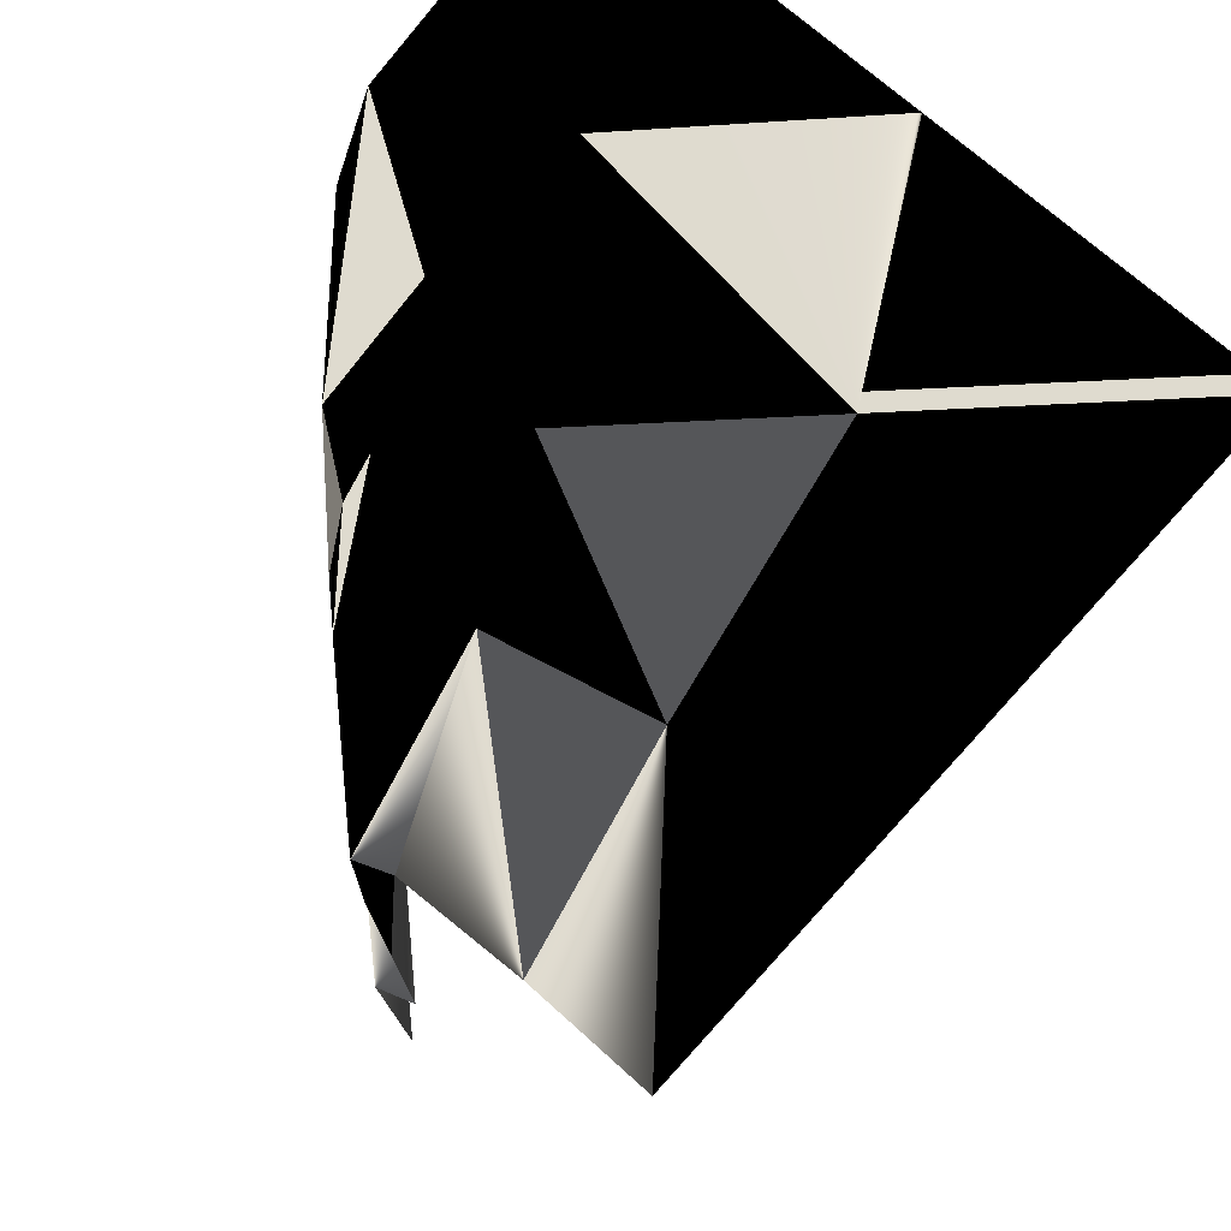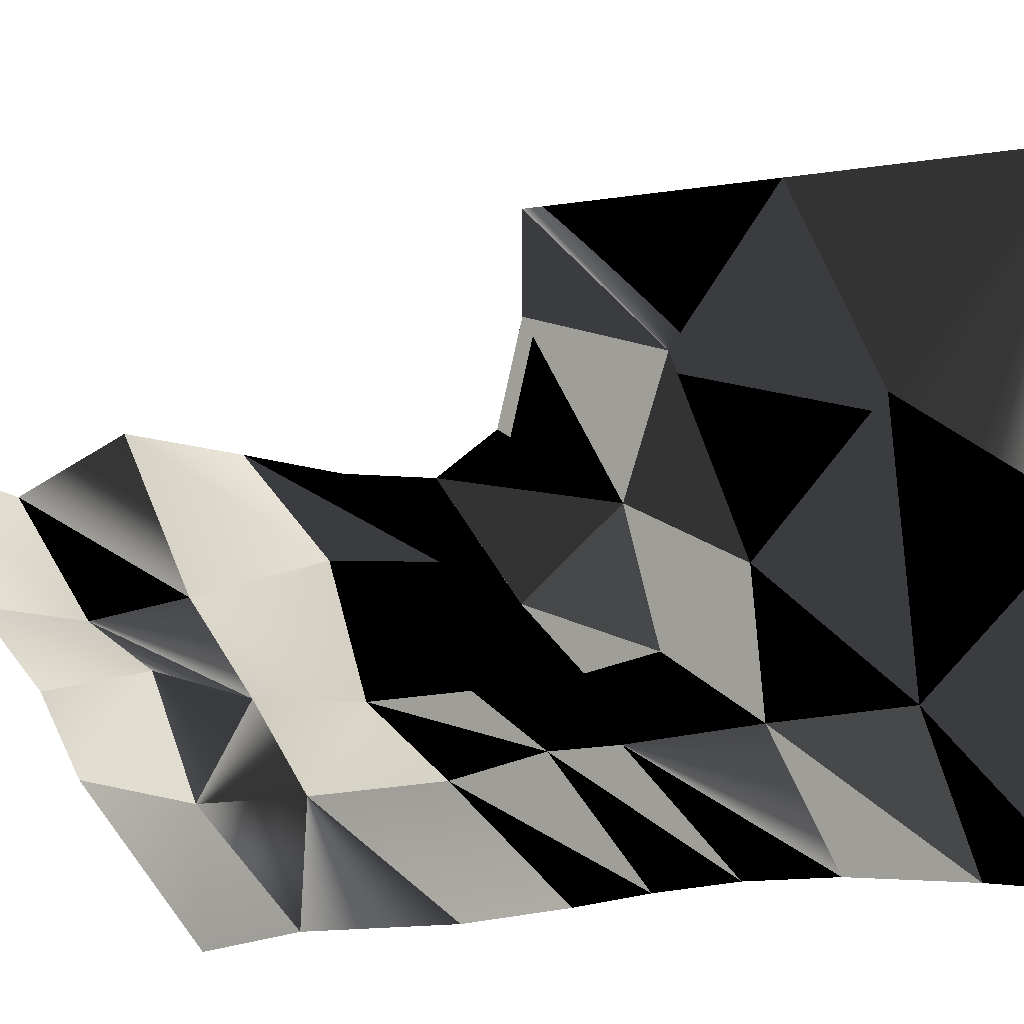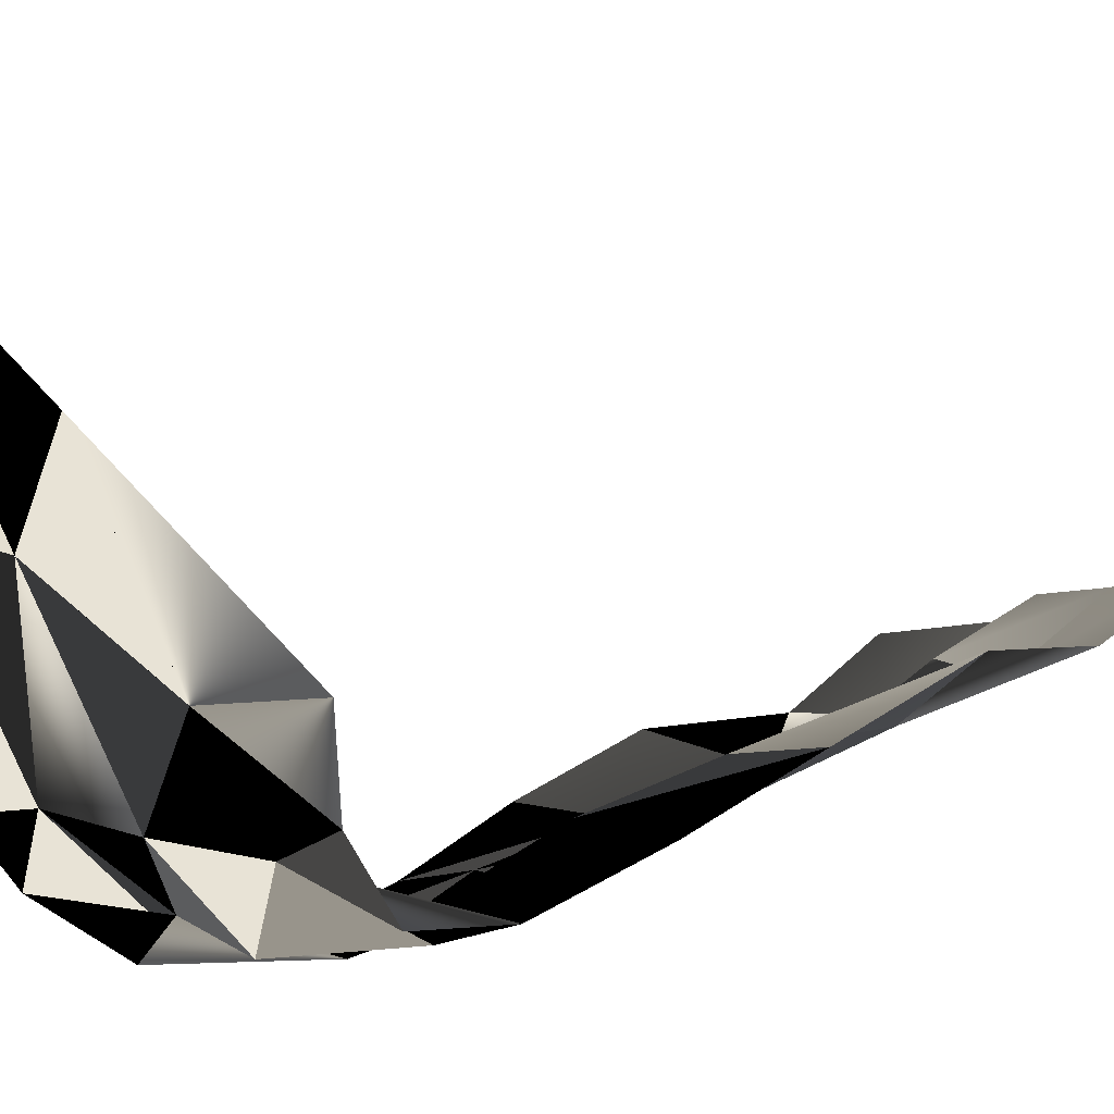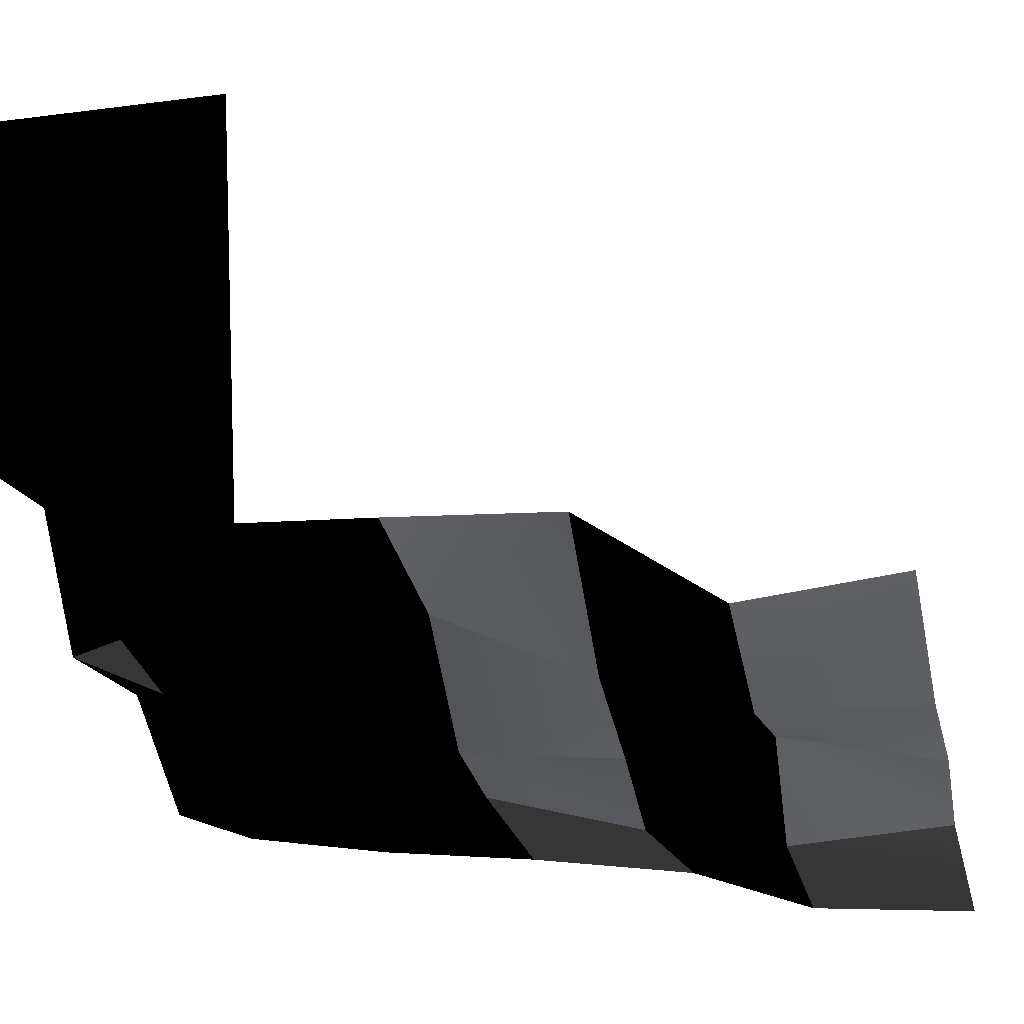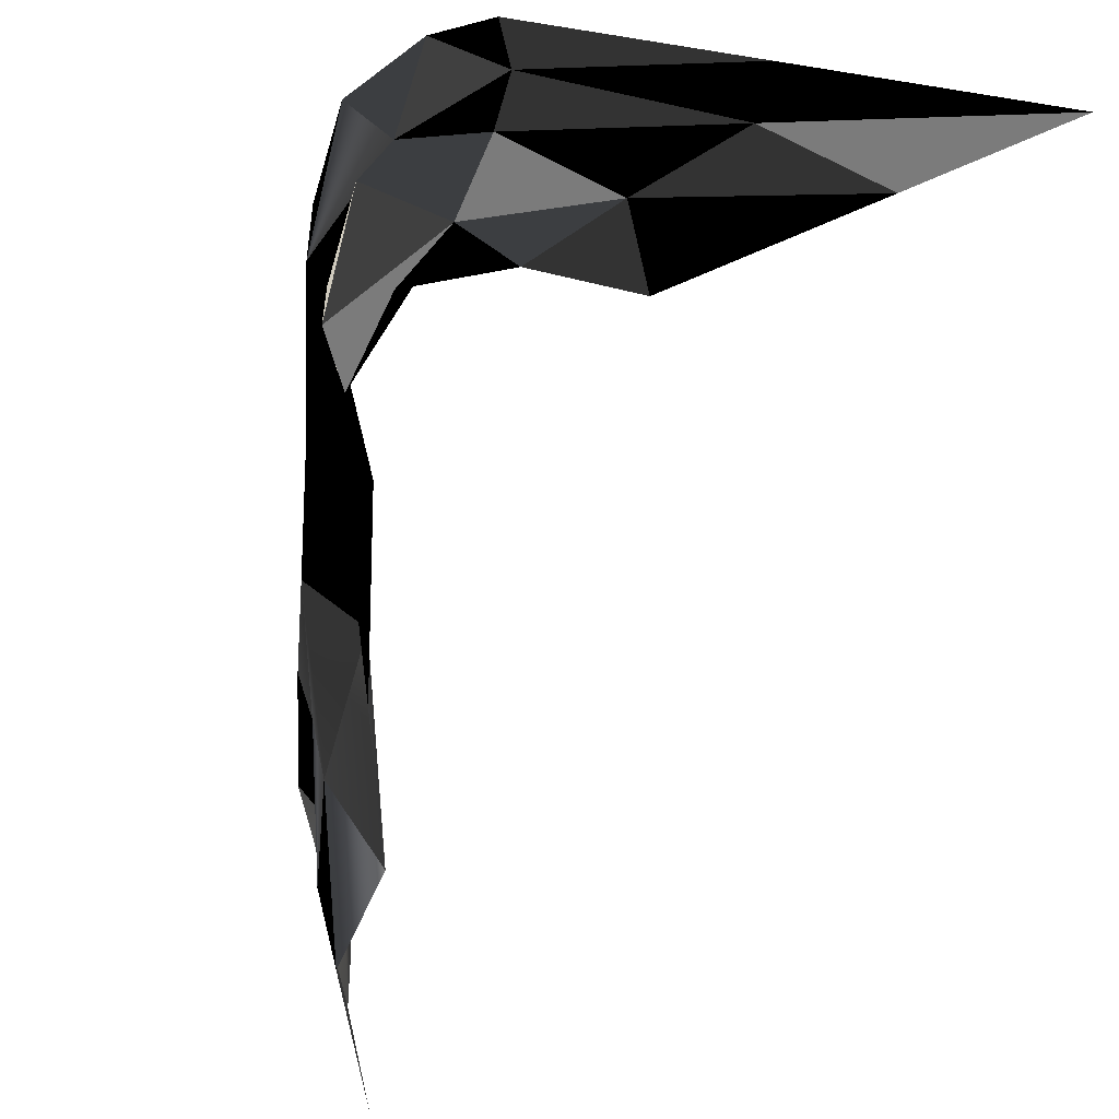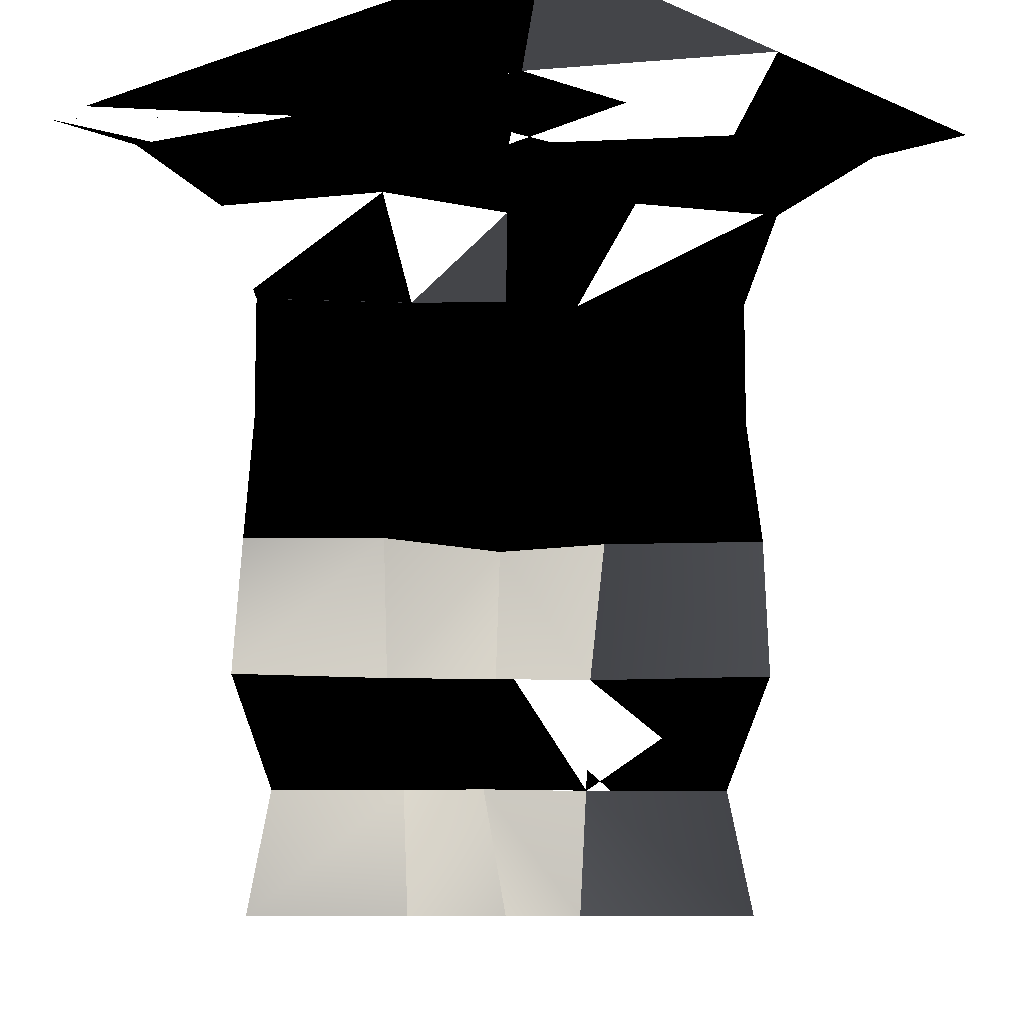
<metadata>
{"format":"obj","ext":"obj","renderer":"f3d","projection":"perspective","resolution":1024,"background":"white","views":[{"elev":70.5,"azim":-47.9,"up":"+Y"},{"elev":-1.7,"azim":41.0,"up":"+Z"},{"elev":41.4,"azim":-125.5,"up":"+Z"},{"elev":11.4,"azim":-72.7,"up":"+Z"},{"elev":23.4,"azim":-52.6,"up":"+Y"},{"elev":-9.1,"azim":41.8,"up":"+Y"}]}
</metadata>
<code>
v  -0.5 1 0.5
v  -0.5 0.94 0.15
v  -0.5 -0.2 0.07
v  -0.5 0.4 0.09
v  -0.5 0.6 0.07
v  -0.5 0.8 0.07
v  0.14 0.94 -0.5
v  -0.18 0.94 -0.19
v  0.07 -0.2 -0.5
v  -0.21 -0.2 -0.22
v  0.1 0.4 -0.5
v  -0.25 0.39 -0.25
v  0.07 0.6 -0.5
v  -0.24 0.59 -0.24
v  0.07 0.8 -0.5
v  -0.21 0.8 -0.22
v  0.5 1 -0.5
v  0.18 1 0.18
v  0.01 0.94 -0.29
v  -0.25 0.94 0.03
v  -0.14 -0.2 -0.32
v  -0.33 -0.2 -0.12
v  -0.11 0.4 -0.35
v  -0.33 0.4 -0.06
v  -0.11 0.6 -0.32
v  -0.31 0.6 -0.06
v  -0.14 0.8 -0.32
v  -0.33 0.8 -0.12
v  0.5 1 0
v  -0 1 0.5
v  -0.5 1 0.33
v  0.33 1 -0.5
v  -0.06 1 -0.06
v  0.23 1 -0.26
v  -0.21 1 0.26
v  -0 1 0.5
v  0.5 1 0.5
v  0.5 1 0.5
v  -0.5 -0 0.02
v  -0.5 0.18 0.11
v  0.11 0.18 -0.5
v  0.02 -0 -0.5
v  -0.24 -0 -0.2
v  -0.25 0.18 -0.24
v  -0.16 -0 -0.36
v  -0.15 0.18 -0.36
v  -0.36 -0 -0.14
v  -0.37 0.18 -0.11
g inner_corner
f -32 -17 -15
f -15 -20 -32
f -31 -16 -14
f -14 -19 -31
f -3 -8 -7
f -7 -4 -3
f -2 -1 -5
f -5 -6 -2
f -26 -24 -36
f -36 -38 -26
f -25 -23 -35
f -35 -37 -25
f -24 -22 -34
f -34 -36 -24
f -23 -21 -33
f -33 -35 -23
f -22 -30 -42
f -42 -34 -22
f -21 -29 -41
f -41 -33 -21
f -30 -41 -16
f -16 -15 -30
f -29 -47 -18
f -18 -14 -29
f -5 -3 -4
f -4 -6 -5
f -10 -9 -1
f -1 -2 -10
f -37 -35 -24
f -24 -26 -37
f -45 -44 -23
f -23 -25 -45
f -35 -33 -22
f -22 -24 -35
f -44 -43 -21
f -21 -23 -44
f -30 -22 -33
f -33 -41 -30
f -43 -47 -29
f -29 -21 -43
f -17 -42 -30
f -30 -15 -17
f -16 -41 -29
f -29 -14 -16
f -31 -20 -15
f -15 -16 -31
f -48 -19 -14
f -14 -18 -48
f -31 -11 -12
f -12 -20 -31
f -31 -13 -11
f -26 -38 -8
f -8 -3 -26
f -40 -28 -4
f -4 -7 -40
f -1 -25 -37
f -37 -5 -1
f -6 -39 -27
f -27 -2 -6
f -37 -26 -3
f -3 -5 -37
f -28 -39 -6
f -6 -4 -28
f -9 -45 -25
f -25 -1 -9
f -2 -27 -46
f -46 -10 -2

</code>
